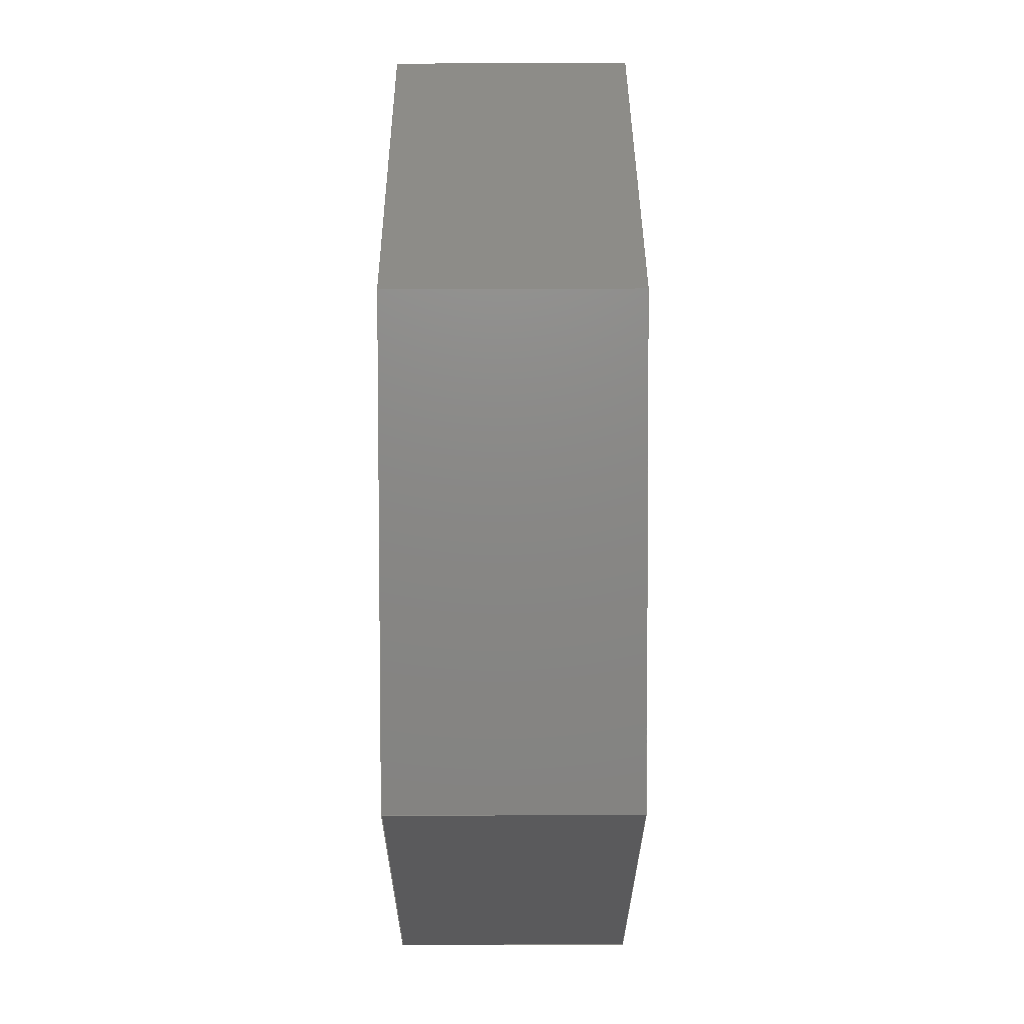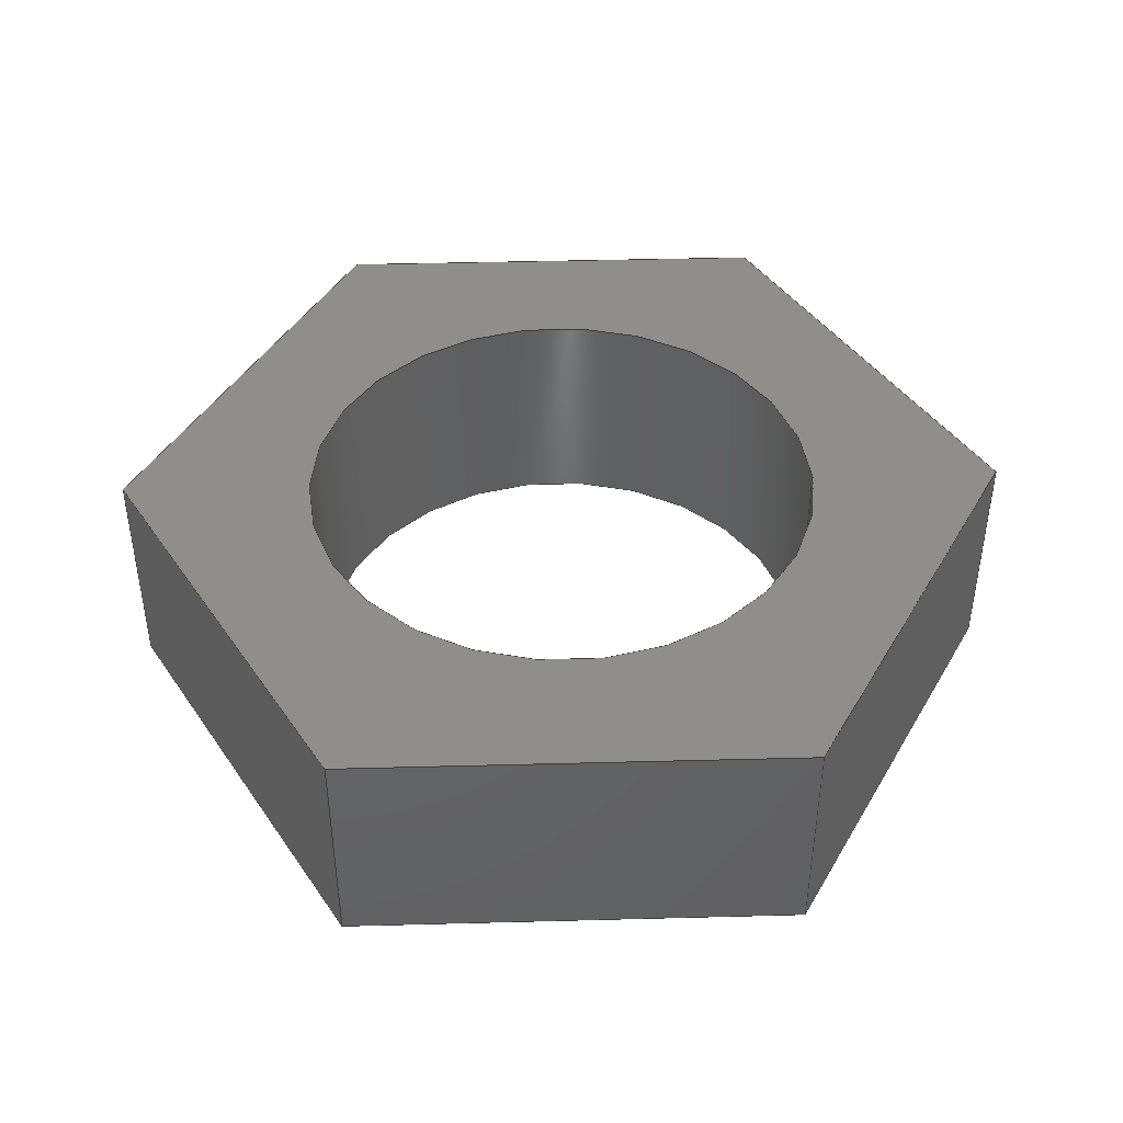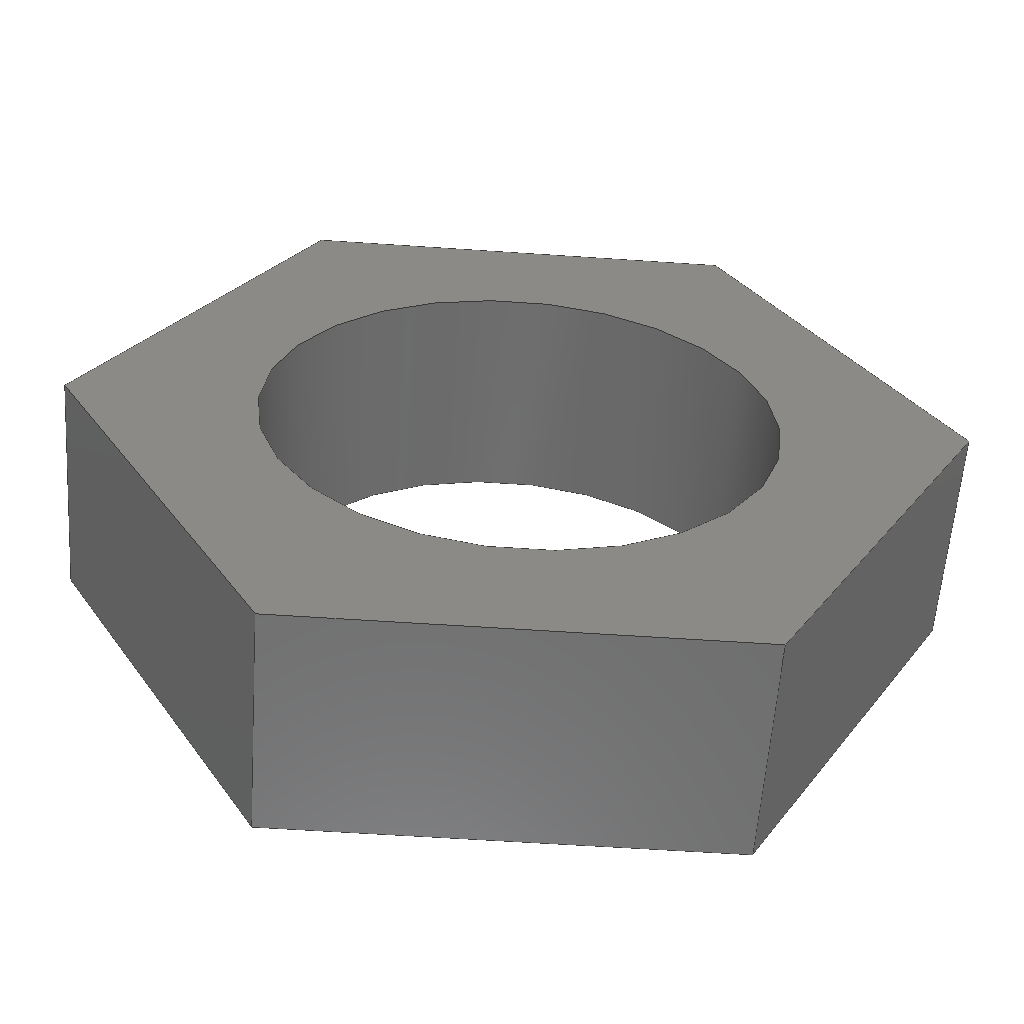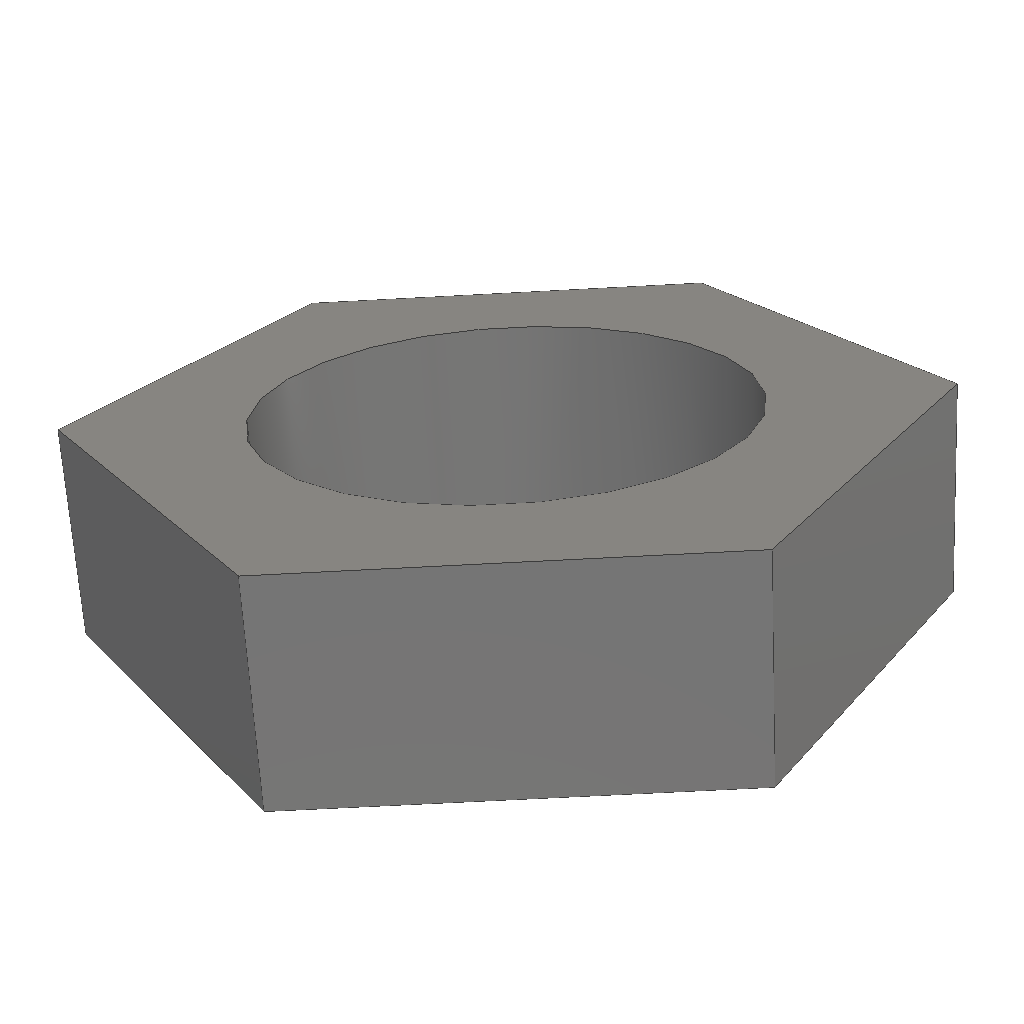
<metadata>
{"format":"step","ext":"step","renderer":"f3d","projection":"perspective","resolution":1024,"background":"white","views":[{"elev":35.3,"azim":-90.2,"up":"+Z"},{"elev":42.9,"azim":178.2,"up":"+Y"},{"elev":-59.6,"azim":-4.0,"up":"+Z"},{"elev":-67.7,"azim":3.1,"up":"+Z"}]}
</metadata>
<code>
ISO-10303-21;
DATA;
#1=MECHANICAL_DESIGN_GEOMETRIC_PRESENTATION_REPRESENTATION('',(#4),#279);
#2=SHAPE_REPRESENTATION_RELATIONSHIP('SRR','None',#286,#3);
#3=ADVANCED_BREP_SHAPE_REPRESENTATION('',(#5),#278);
#4=STYLED_ITEM('',(#295),#5);
#5=MANIFOLD_SOLID_BREP('Body1',#163);
#6=FACE_BOUND('',#33,.T.);
#7=FACE_BOUND('',#35,.T.);
#8=PLANE('',#180);
#9=PLANE('',#181);
#10=PLANE('',#182);
#11=PLANE('',#183);
#12=PLANE('',#184);
#13=PLANE('',#185);
#14=PLANE('',#186);
#15=PLANE('',#187);
#16=FACE_OUTER_BOUND('',#25,.T.);
#17=FACE_OUTER_BOUND('',#26,.T.);
#18=FACE_OUTER_BOUND('',#27,.T.);
#19=FACE_OUTER_BOUND('',#28,.T.);
#20=FACE_OUTER_BOUND('',#29,.T.);
#21=FACE_OUTER_BOUND('',#30,.T.);
#22=FACE_OUTER_BOUND('',#31,.T.);
#23=FACE_OUTER_BOUND('',#32,.T.);
#24=FACE_OUTER_BOUND('',#34,.T.);
#25=EDGE_LOOP('',(#111,#112,#113,#114));
#26=EDGE_LOOP('',(#115,#116,#117,#118));
#27=EDGE_LOOP('',(#119,#120,#121,#122));
#28=EDGE_LOOP('',(#123,#124,#125,#126));
#29=EDGE_LOOP('',(#127,#128,#129,#130));
#30=EDGE_LOOP('',(#131,#132,#133,#134));
#31=EDGE_LOOP('',(#135,#136,#137,#138));
#32=EDGE_LOOP('',(#139,#140,#141,#142,#143,#144));
#33=EDGE_LOOP('',(#145));
#34=EDGE_LOOP('',(#146,#147,#148,#149,#150,#151));
#35=EDGE_LOOP('',(#152));
#36=LINE('',#236,#55);
#37=LINE('',#241,#56);
#38=LINE('',#243,#57);
#39=LINE('',#245,#58);
#40=LINE('',#246,#59);
#41=LINE('',#249,#60);
#42=LINE('',#251,#61);
#43=LINE('',#252,#62);
#44=LINE('',#255,#63);
#45=LINE('',#257,#64);
#46=LINE('',#258,#65);
#47=LINE('',#261,#66);
#48=LINE('',#263,#67);
#49=LINE('',#264,#68);
#50=LINE('',#267,#69);
#51=LINE('',#269,#70);
#52=LINE('',#270,#71);
#53=LINE('',#272,#72);
#54=LINE('',#273,#73);
#55=VECTOR('',#194,0.4);
#56=VECTOR('',#199,1);
#57=VECTOR('',#200,1);
#58=VECTOR('',#201,1);
#59=VECTOR('',#202,1);
#60=VECTOR('',#205,1);
#61=VECTOR('',#206,1);
#62=VECTOR('',#207,1);
#63=VECTOR('',#210,1);
#64=VECTOR('',#211,1);
#65=VECTOR('',#212,1);
#66=VECTOR('',#215,1);
#67=VECTOR('',#216,1);
#68=VECTOR('',#217,1);
#69=VECTOR('',#220,1);
#70=VECTOR('',#221,1);
#71=VECTOR('',#222,1);
#72=VECTOR('',#225,1);
#73=VECTOR('',#226,1);
#74=CIRCLE('',#178,0.4);
#75=CIRCLE('',#179,0.4);
#76=VERTEX_POINT('',#233);
#77=VERTEX_POINT('',#235);
#78=VERTEX_POINT('',#239);
#79=VERTEX_POINT('',#240);
#80=VERTEX_POINT('',#242);
#81=VERTEX_POINT('',#244);
#82=VERTEX_POINT('',#248);
#83=VERTEX_POINT('',#250);
#84=VERTEX_POINT('',#254);
#85=VERTEX_POINT('',#256);
#86=VERTEX_POINT('',#260);
#87=VERTEX_POINT('',#262);
#88=VERTEX_POINT('',#266);
#89=VERTEX_POINT('',#268);
#90=EDGE_CURVE('',#76,#76,#74,.T.);
#91=EDGE_CURVE('',#76,#77,#36,.T.);
#92=EDGE_CURVE('',#77,#77,#75,.T.);
#93=EDGE_CURVE('',#78,#79,#37,.T.);
#94=EDGE_CURVE('',#79,#80,#38,.T.);
#95=EDGE_CURVE('',#81,#80,#39,.T.);
#96=EDGE_CURVE('',#78,#81,#40,.T.);
#97=EDGE_CURVE('',#82,#78,#41,.T.);
#98=EDGE_CURVE('',#83,#81,#42,.T.);
#99=EDGE_CURVE('',#82,#83,#43,.T.);
#100=EDGE_CURVE('',#84,#82,#44,.T.);
#101=EDGE_CURVE('',#85,#83,#45,.T.);
#102=EDGE_CURVE('',#84,#85,#46,.T.);
#103=EDGE_CURVE('',#86,#84,#47,.T.);
#104=EDGE_CURVE('',#87,#85,#48,.T.);
#105=EDGE_CURVE('',#86,#87,#49,.T.);
#106=EDGE_CURVE('',#88,#86,#50,.T.);
#107=EDGE_CURVE('',#89,#87,#51,.T.);
#108=EDGE_CURVE('',#88,#89,#52,.T.);
#109=EDGE_CURVE('',#79,#88,#53,.T.);
#110=EDGE_CURVE('',#80,#89,#54,.T.);
#111=ORIENTED_EDGE('',*,*,#90,.F.);
#112=ORIENTED_EDGE('',*,*,#91,.T.);
#113=ORIENTED_EDGE('',*,*,#92,.T.);
#114=ORIENTED_EDGE('',*,*,#91,.F.);
#115=ORIENTED_EDGE('',*,*,#93,.T.);
#116=ORIENTED_EDGE('',*,*,#94,.T.);
#117=ORIENTED_EDGE('',*,*,#95,.F.);
#118=ORIENTED_EDGE('',*,*,#96,.F.);
#119=ORIENTED_EDGE('',*,*,#97,.T.);
#120=ORIENTED_EDGE('',*,*,#96,.T.);
#121=ORIENTED_EDGE('',*,*,#98,.F.);
#122=ORIENTED_EDGE('',*,*,#99,.F.);
#123=ORIENTED_EDGE('',*,*,#100,.T.);
#124=ORIENTED_EDGE('',*,*,#99,.T.);
#125=ORIENTED_EDGE('',*,*,#101,.F.);
#126=ORIENTED_EDGE('',*,*,#102,.F.);
#127=ORIENTED_EDGE('',*,*,#103,.T.);
#128=ORIENTED_EDGE('',*,*,#102,.T.);
#129=ORIENTED_EDGE('',*,*,#104,.F.);
#130=ORIENTED_EDGE('',*,*,#105,.F.);
#131=ORIENTED_EDGE('',*,*,#106,.T.);
#132=ORIENTED_EDGE('',*,*,#105,.T.);
#133=ORIENTED_EDGE('',*,*,#107,.F.);
#134=ORIENTED_EDGE('',*,*,#108,.F.);
#135=ORIENTED_EDGE('',*,*,#109,.T.);
#136=ORIENTED_EDGE('',*,*,#108,.T.);
#137=ORIENTED_EDGE('',*,*,#110,.F.);
#138=ORIENTED_EDGE('',*,*,#94,.F.);
#139=ORIENTED_EDGE('',*,*,#110,.T.);
#140=ORIENTED_EDGE('',*,*,#107,.T.);
#141=ORIENTED_EDGE('',*,*,#104,.T.);
#142=ORIENTED_EDGE('',*,*,#101,.T.);
#143=ORIENTED_EDGE('',*,*,#98,.T.);
#144=ORIENTED_EDGE('',*,*,#95,.T.);
#145=ORIENTED_EDGE('',*,*,#90,.T.);
#146=ORIENTED_EDGE('',*,*,#109,.F.);
#147=ORIENTED_EDGE('',*,*,#93,.F.);
#148=ORIENTED_EDGE('',*,*,#97,.F.);
#149=ORIENTED_EDGE('',*,*,#100,.F.);
#150=ORIENTED_EDGE('',*,*,#103,.F.);
#151=ORIENTED_EDGE('',*,*,#106,.F.);
#152=ORIENTED_EDGE('',*,*,#92,.F.);
#153=CYLINDRICAL_SURFACE('',#177,0.4);
#154=ADVANCED_FACE('',(#16),#153,.F.);
#155=ADVANCED_FACE('',(#17),#8,.T.);
#156=ADVANCED_FACE('',(#18),#9,.T.);
#157=ADVANCED_FACE('',(#19),#10,.T.);
#158=ADVANCED_FACE('',(#20),#11,.T.);
#159=ADVANCED_FACE('',(#21),#12,.T.);
#160=ADVANCED_FACE('',(#22),#13,.T.);
#161=ADVANCED_FACE('',(#23,#6),#14,.T.);
#162=ADVANCED_FACE('',(#24,#7),#15,.F.);
#163=CLOSED_SHELL('',(#154,#155,#156,#157,#158,#159,#160,#161,#162));
#164=DERIVED_UNIT_ELEMENT(#166,1);
#165=DERIVED_UNIT_ELEMENT(#281,3);
#166=(
MASS_UNIT()
NAMED_UNIT(*)
SI_UNIT(.KILO.,.GRAM.)
);
#167=DERIVED_UNIT((#164,#165));
#168=MEASURE_REPRESENTATION_ITEM('density measure',
POSITIVE_RATIO_MEASURE(7850),#167);
#169=PROPERTY_DEFINITION_REPRESENTATION(#174,#171);
#170=PROPERTY_DEFINITION_REPRESENTATION(#175,#172);
#171=REPRESENTATION('material name',(#173),#278);
#172=REPRESENTATION('density',(#168),#278);
#173=DESCRIPTIVE_REPRESENTATION_ITEM('Steel','Steel');
#174=PROPERTY_DEFINITION('material property','material name',#288);
#175=PROPERTY_DEFINITION('material property','density of part',#288);
#176=AXIS2_PLACEMENT_3D('placement',#231,#188,#189);
#177=AXIS2_PLACEMENT_3D('',#232,#190,#191);
#178=AXIS2_PLACEMENT_3D('',#234,#192,#193);
#179=AXIS2_PLACEMENT_3D('',#237,#195,#196);
#180=AXIS2_PLACEMENT_3D('',#238,#197,#198);
#181=AXIS2_PLACEMENT_3D('',#247,#203,#204);
#182=AXIS2_PLACEMENT_3D('',#253,#208,#209);
#183=AXIS2_PLACEMENT_3D('',#259,#213,#214);
#184=AXIS2_PLACEMENT_3D('',#265,#218,#219);
#185=AXIS2_PLACEMENT_3D('',#271,#223,#224);
#186=AXIS2_PLACEMENT_3D('',#274,#227,#228);
#187=AXIS2_PLACEMENT_3D('',#275,#229,#230);
#188=DIRECTION('axis',(0,0,1));
#189=DIRECTION('refdir',(1,0,0));
#190=DIRECTION('center_axis',(0,1,0));
#191=DIRECTION('ref_axis',(1,0,0));
#192=DIRECTION('center_axis',(0,-1,0));
#193=DIRECTION('ref_axis',(1,0,0));
#194=DIRECTION('',(0,-1,0));
#195=DIRECTION('center_axis',(0,-1,0));
#196=DIRECTION('ref_axis',(1,0,0));
#197=DIRECTION('center_axis',(0.866,0,-0.5));
#198=DIRECTION('ref_axis',(-0.5,0,-0.866));
#199=DIRECTION('',(-0.5,0,-0.866));
#200=DIRECTION('',(0,1,0));
#201=DIRECTION('',(-0.5,0,-0.866));
#202=DIRECTION('',(0,1,0));
#203=DIRECTION('center_axis',(0.866,0,0.5));
#204=DIRECTION('ref_axis',(0.5,0,-0.866));
#205=DIRECTION('',(0.5,0,-0.866));
#206=DIRECTION('',(0.5,0,-0.866));
#207=DIRECTION('',(0,1,0));
#208=DIRECTION('center_axis',(-4.807e-16,0,1));
#209=DIRECTION('ref_axis',(1,0,4.807e-16));
#210=DIRECTION('',(1,0,4.807e-16));
#211=DIRECTION('',(1,0,4.807e-16));
#212=DIRECTION('',(0,1,0));
#213=DIRECTION('center_axis',(-0.866,0,0.5));
#214=DIRECTION('ref_axis',(0.5,0,0.866));
#215=DIRECTION('',(0.5,0,0.866));
#216=DIRECTION('',(0.5,0,0.866));
#217=DIRECTION('',(0,1,0));
#218=DIRECTION('center_axis',(-0.866,0,-0.5));
#219=DIRECTION('ref_axis',(-0.5,0,0.866));
#220=DIRECTION('',(-0.5,0,0.866));
#221=DIRECTION('',(-0.5,0,0.866));
#222=DIRECTION('',(0,1,0));
#223=DIRECTION('center_axis',(8.012e-16,0,-1));
#224=DIRECTION('ref_axis',(-1,0,-8.012e-16));
#225=DIRECTION('',(-1,0,-8.012e-16));
#226=DIRECTION('',(-1,0,-8.012e-16));
#227=DIRECTION('center_axis',(0,1,0));
#228=DIRECTION('ref_axis',(1,0,0));
#229=DIRECTION('center_axis',(0,1,0));
#230=DIRECTION('ref_axis',(1,0,0));
#231=CARTESIAN_POINT('',(0,0,0));
#232=CARTESIAN_POINT('Origin',(0,0,0));
#233=CARTESIAN_POINT('',(-0.4,0.35,4.899e-17));
#234=CARTESIAN_POINT('Origin',(0,0.35,0));
#235=CARTESIAN_POINT('',(-0.4,0,4.899e-17));
#236=CARTESIAN_POINT('',(-0.4,0,4.899e-17));
#237=CARTESIAN_POINT('Origin',(0,0,0));
#238=CARTESIAN_POINT('Origin',(0.6928,0,4.441e-16));
#239=CARTESIAN_POINT('',(0.6928,0,4.441e-16));
#240=CARTESIAN_POINT('',(0.3464,0,-0.6));
#241=CARTESIAN_POINT('',(0.6928,0,4.441e-16));
#242=CARTESIAN_POINT('',(0.3464,0.35,-0.6));
#243=CARTESIAN_POINT('',(0.3464,0,-0.6));
#244=CARTESIAN_POINT('',(0.6928,0.35,4.441e-16));
#245=CARTESIAN_POINT('',(0.6928,0.35,4.441e-16));
#246=CARTESIAN_POINT('',(0.6928,0,4.441e-16));
#247=CARTESIAN_POINT('Origin',(0.3464,0,0.6));
#248=CARTESIAN_POINT('',(0.3464,0,0.6));
#249=CARTESIAN_POINT('',(0.3464,0,0.6));
#250=CARTESIAN_POINT('',(0.3464,0.35,0.6));
#251=CARTESIAN_POINT('',(0.3464,0.35,0.6));
#252=CARTESIAN_POINT('',(0.3464,0,0.6));
#253=CARTESIAN_POINT('Origin',(-0.3464,0,0.6));
#254=CARTESIAN_POINT('',(-0.3464,0,0.6));
#255=CARTESIAN_POINT('',(-0.3464,0,0.6));
#256=CARTESIAN_POINT('',(-0.3464,0.35,0.6));
#257=CARTESIAN_POINT('',(-0.3464,0.35,0.6));
#258=CARTESIAN_POINT('',(-0.3464,0,0.6));
#259=CARTESIAN_POINT('Origin',(-0.6928,0,-2.22e-16));
#260=CARTESIAN_POINT('',(-0.6928,0,-2.22e-16));
#261=CARTESIAN_POINT('',(-0.6928,0,-2.22e-16));
#262=CARTESIAN_POINT('',(-0.6928,0.35,-2.22e-16));
#263=CARTESIAN_POINT('',(-0.6928,0.35,-2.22e-16));
#264=CARTESIAN_POINT('',(-0.6928,0,-2.22e-16));
#265=CARTESIAN_POINT('Origin',(-0.3464,0,-0.6));
#266=CARTESIAN_POINT('',(-0.3464,0,-0.6));
#267=CARTESIAN_POINT('',(-0.3464,0,-0.6));
#268=CARTESIAN_POINT('',(-0.3464,0.35,-0.6));
#269=CARTESIAN_POINT('',(-0.3464,0.35,-0.6));
#270=CARTESIAN_POINT('',(-0.3464,0,-0.6));
#271=CARTESIAN_POINT('Origin',(0.3464,0,-0.6));
#272=CARTESIAN_POINT('',(0.3464,0,-0.6));
#273=CARTESIAN_POINT('',(0.3464,0.35,-0.6));
#274=CARTESIAN_POINT('Origin',(0,0.35,0));
#275=CARTESIAN_POINT('Origin',(0,0,0));
#276=UNCERTAINTY_MEASURE_WITH_UNIT(LENGTH_MEASURE(0.001),#280,
'DISTANCE_ACCURACY_VALUE',
'Maximum model space distance between geometric entities at asserted c
onnectivities');
#277=UNCERTAINTY_MEASURE_WITH_UNIT(LENGTH_MEASURE(0.001),#280,
'DISTANCE_ACCURACY_VALUE',
'Maximum model space distance between geometric entities at asserted c
onnectivities');
#278=(
GEOMETRIC_REPRESENTATION_CONTEXT(3)
GLOBAL_UNCERTAINTY_ASSIGNED_CONTEXT((#276))
GLOBAL_UNIT_ASSIGNED_CONTEXT((#280,#282,#283))
REPRESENTATION_CONTEXT('','3D')
);
#279=(
GEOMETRIC_REPRESENTATION_CONTEXT(3)
GLOBAL_UNCERTAINTY_ASSIGNED_CONTEXT((#277))
GLOBAL_UNIT_ASSIGNED_CONTEXT((#280,#282,#283))
REPRESENTATION_CONTEXT('','3D')
);
#280=(
LENGTH_UNIT()
NAMED_UNIT(*)
SI_UNIT(.CENTI.,.METRE.)
);
#281=(
LENGTH_UNIT()
NAMED_UNIT(*)
SI_UNIT($,.METRE.)
);
#282=(
NAMED_UNIT(*)
PLANE_ANGLE_UNIT()
SI_UNIT($,.RADIAN.)
);
#283=(
NAMED_UNIT(*)
SI_UNIT($,.STERADIAN.)
SOLID_ANGLE_UNIT()
);
#284=SHAPE_DEFINITION_REPRESENTATION(#285,#286);
#285=PRODUCT_DEFINITION_SHAPE('',$,#288);
#286=SHAPE_REPRESENTATION('',(#176),#278);
#287=PRODUCT_DEFINITION_CONTEXT('part definition',#292,'design');
#288=PRODUCT_DEFINITION('M8','M8 v1',#289,#287);
#289=PRODUCT_DEFINITION_FORMATION('',$,#294);
#290=PRODUCT_RELATED_PRODUCT_CATEGORY('M8 v1','M8 v1',(#294));
#291=APPLICATION_PROTOCOL_DEFINITION('international standard',
'automotive_design',2009,#292);
#292=APPLICATION_CONTEXT(
'Core Data for Automotive Mechanical Design Process');
#293=PRODUCT_CONTEXT('part definition',#292,'mechanical');
#294=PRODUCT('M8','M8 v1',$,(#293));
#295=PRESENTATION_STYLE_ASSIGNMENT((#296));
#296=SURFACE_STYLE_USAGE(.BOTH.,#297);
#297=SURFACE_SIDE_STYLE('',(#298));
#298=SURFACE_STYLE_FILL_AREA(#299);
#299=FILL_AREA_STYLE('Steel - Satin',(#300));
#300=FILL_AREA_STYLE_COLOUR('Steel - Satin',#301);
#301=COLOUR_RGB('Steel - Satin',0.6275,0.6275,0.6275);
ENDSEC;
END-ISO-10303-21;

</code>
